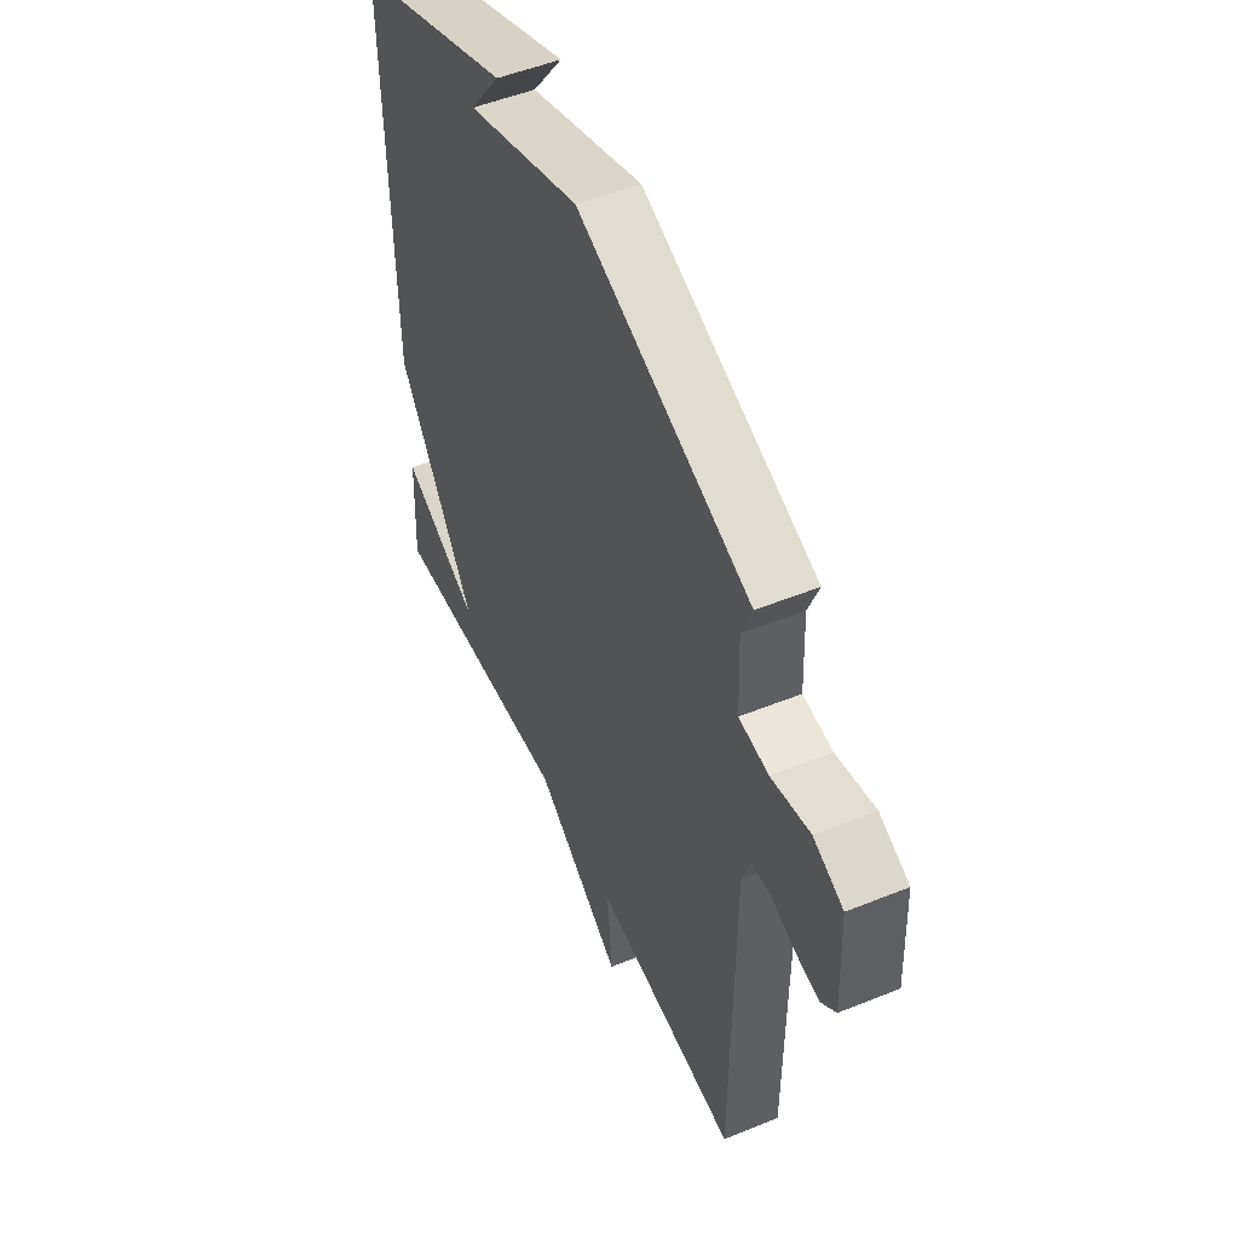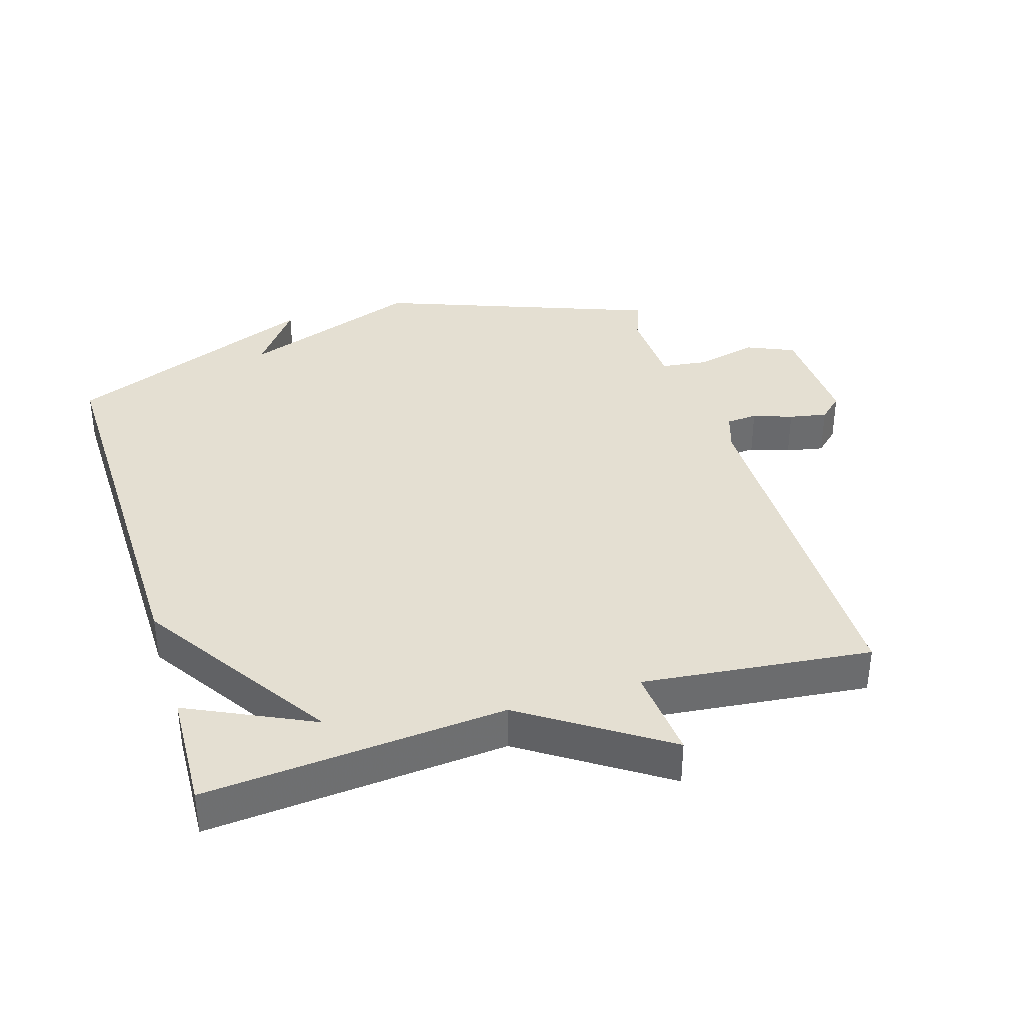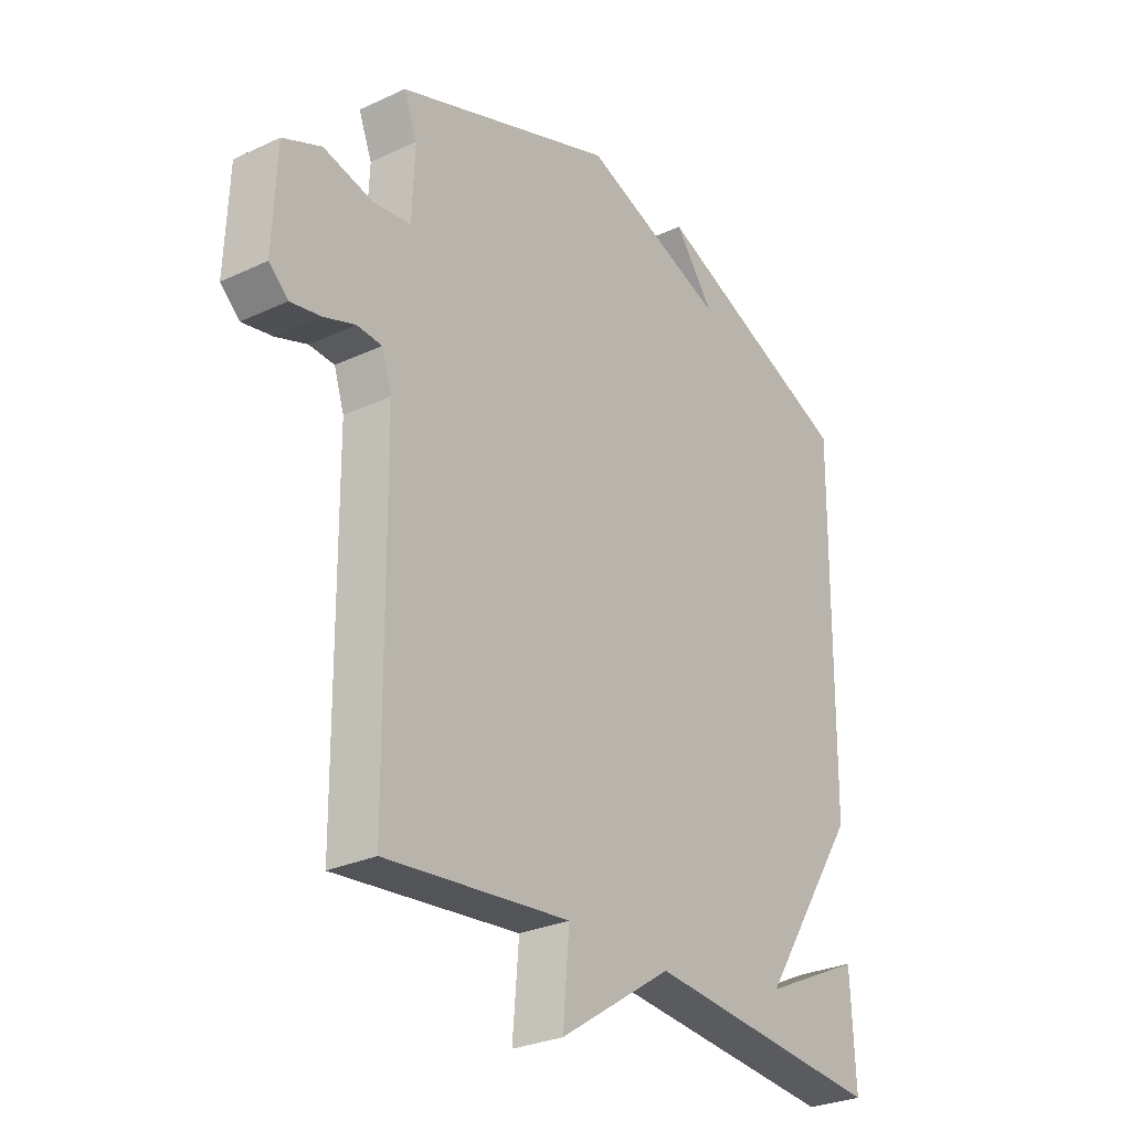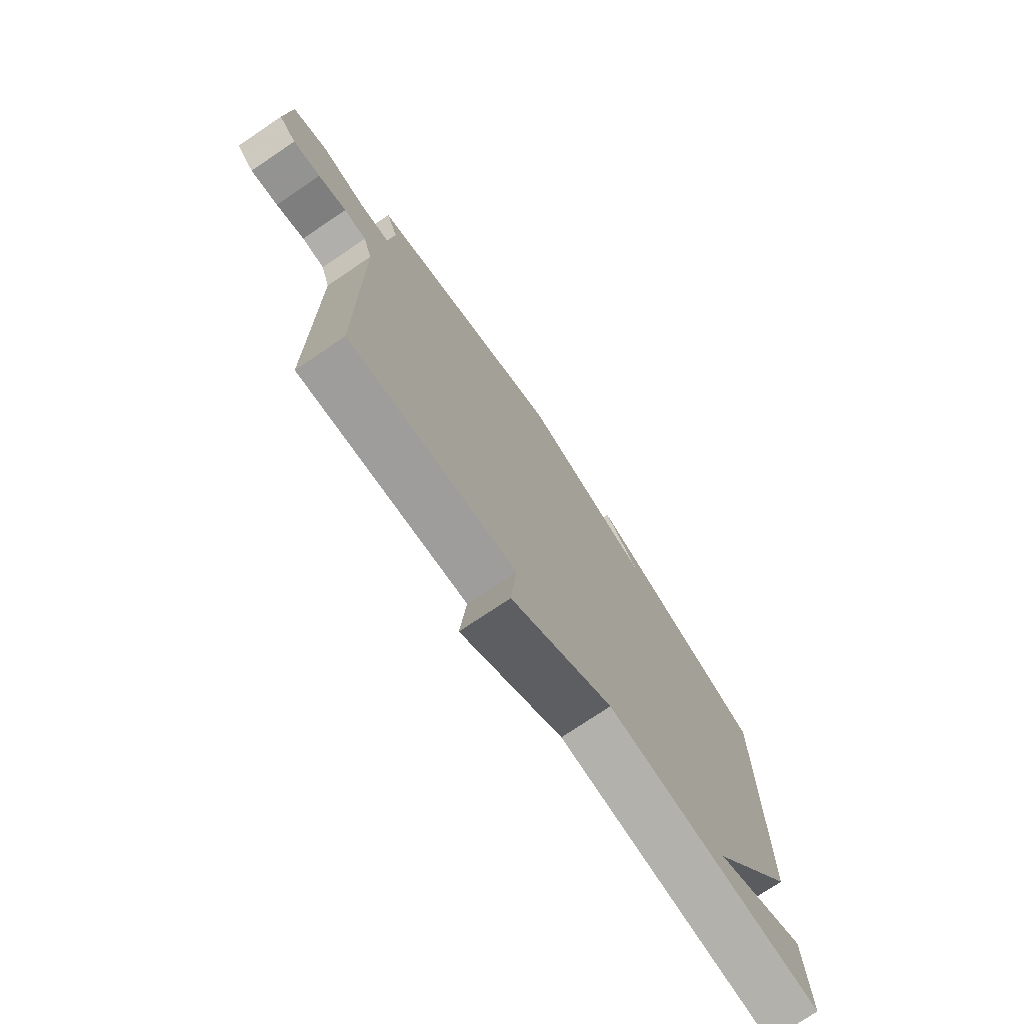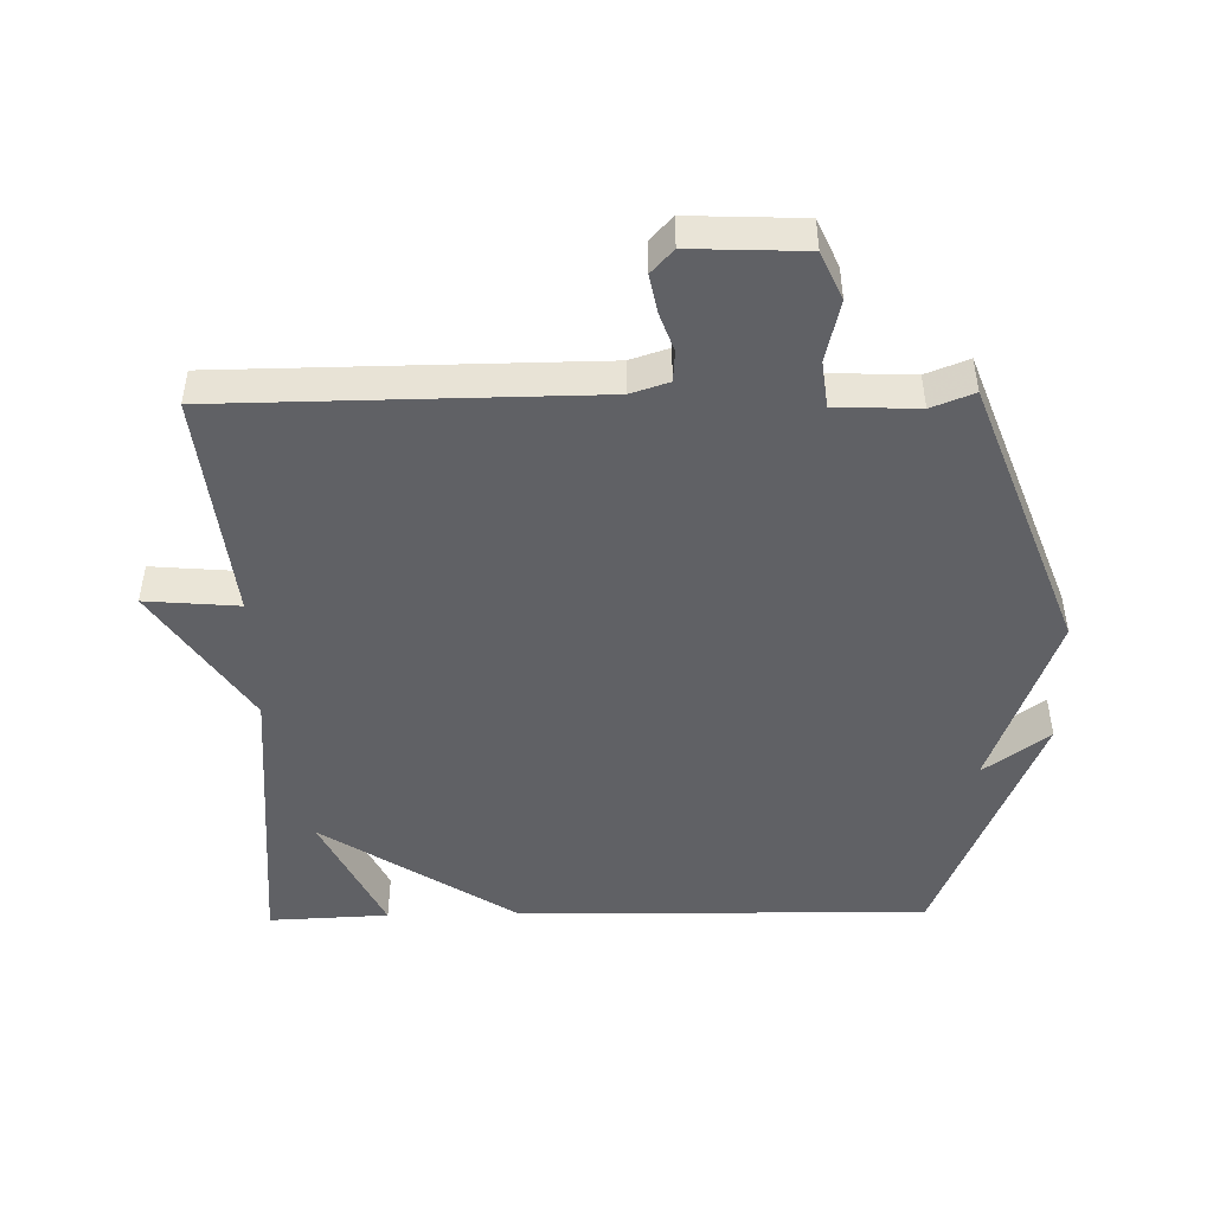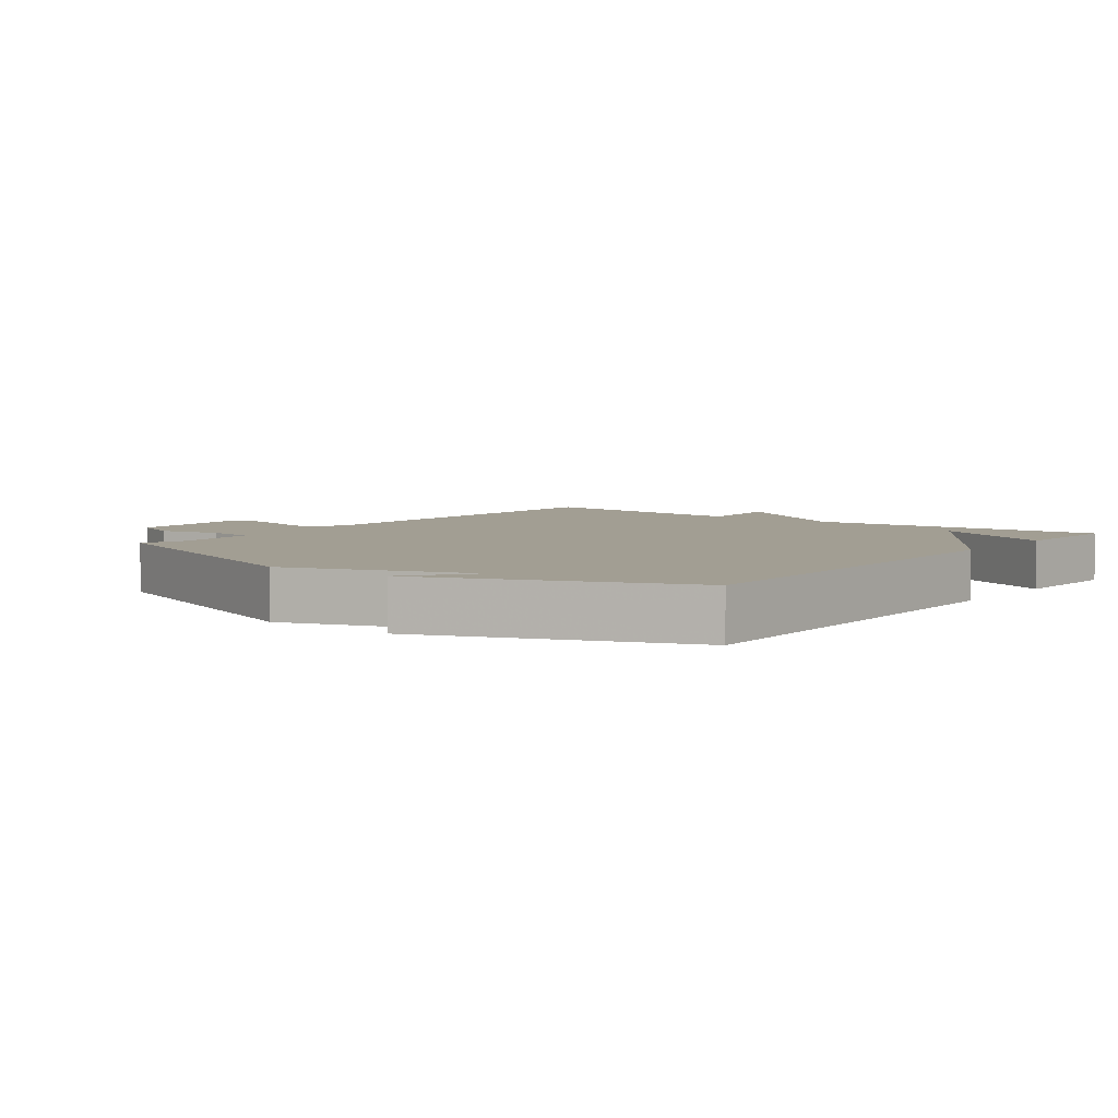
<metadata>
{"format":"obj","ext":"obj","renderer":"f3d","projection":"perspective","resolution":1024,"background":"white","views":[{"elev":51.2,"azim":-113.8,"up":"+Z"},{"elev":36.9,"azim":162.8,"up":"+Y"},{"elev":-28.5,"azim":-54.9,"up":"+Z"},{"elev":-75.4,"azim":-56.1,"up":"+Z"},{"elev":-47.2,"azim":-88.9,"up":"+Y"},{"elev":5.0,"azim":37.8,"up":"+Y"}]}
</metadata>
<code>
v 0.5 0.07 0.5
v 0.492 0.07 -0.119
v 0.302 0.07 -0.41
v 0.492 0.07 -0.319
v 0.5 0.07 -0.5
v 0.046 0.07 -0.462
v -0.166 0.07 -0.603
v -0.154 0.07 -0.462
v -0.5 0.07 -0.5
v -0.505 0.07 0.059
v -0.524 0.07 0.117
v -0.571 0.07 0.12
v -0.63 0.07 0.099
v -0.687 0.07 0.088
v -0.723 0.07 0.121
v -0.716 0.07 0.292
v -0.644 0.07 0.324
v -0.551 0.07 0.302
v -0.48 0.07 0.311
v -0.475 0.07 0.436
v -0.5 0.07 0.5
v -0.085 0.07 0.656
v 0.189 0.07 0.557
v 0.115 0.07 0.656
v 0.5 0 0.5
v 0.492 0 -0.119
v 0.302 0 -0.41
v 0.492 0 -0.319
v 0.5 0 -0.5
v 0.046 0 -0.462
v -0.166 0 -0.603
v -0.154 0 -0.462
v -0.5 0 -0.5
v -0.505 0 0.059
v -0.524 0 0.117
v -0.571 0 0.12
v -0.63 0 0.099
v -0.687 0 0.088
v -0.723 0 0.121
v -0.716 0 0.292
v -0.644 0 0.324
v -0.551 0 0.302
v -0.48 0 0.311
v -0.475 0 0.436
v -0.5 0 0.5
v -0.085 0 0.656
v 0.189 0 0.557
v 0.115 0 0.656
f 23 24 1
f 20 21 22 23
f 1 2 3
f 23 1 3
f 20 23 3
f 19 20 3
f 18 19 3
f 16 17 18
f 15 16 18
f 14 15 18
f 13 14 18
f 12 13 18
f 11 12 18
f 10 11 18 3
f 8 9 10 3
f 6 7 8
f 6 8 3
f 5 6 3
f 3 4 5
f 25 48 47
f 47 46 45 44
f 27 26 25
f 27 25 47
f 27 47 44
f 27 44 43
f 27 43 42
f 42 41 40
f 42 40 39
f 42 39 38
f 42 38 37
f 42 37 36
f 42 36 35
f 27 42 35 34
f 27 34 33 32
f 32 31 30
f 27 32 30
f 27 30 29
f 29 28 27
f 1 25 26 2
f 2 26 27 3
f 3 27 28 4
f 4 28 29 5
f 5 29 30 6
f 6 30 31 7
f 7 31 32 8
f 8 32 33 9
f 9 33 34 10
f 10 34 35 11
f 11 35 36 12
f 12 36 37 13
f 13 37 38 14
f 14 38 39 15
f 15 39 40 16
f 16 40 41 17
f 17 41 42 18
f 18 42 43 19
f 19 43 44 20
f 20 44 45 21
f 21 45 46 22
f 22 46 47 23
f 23 47 48 24
f 24 48 25 1

</code>
